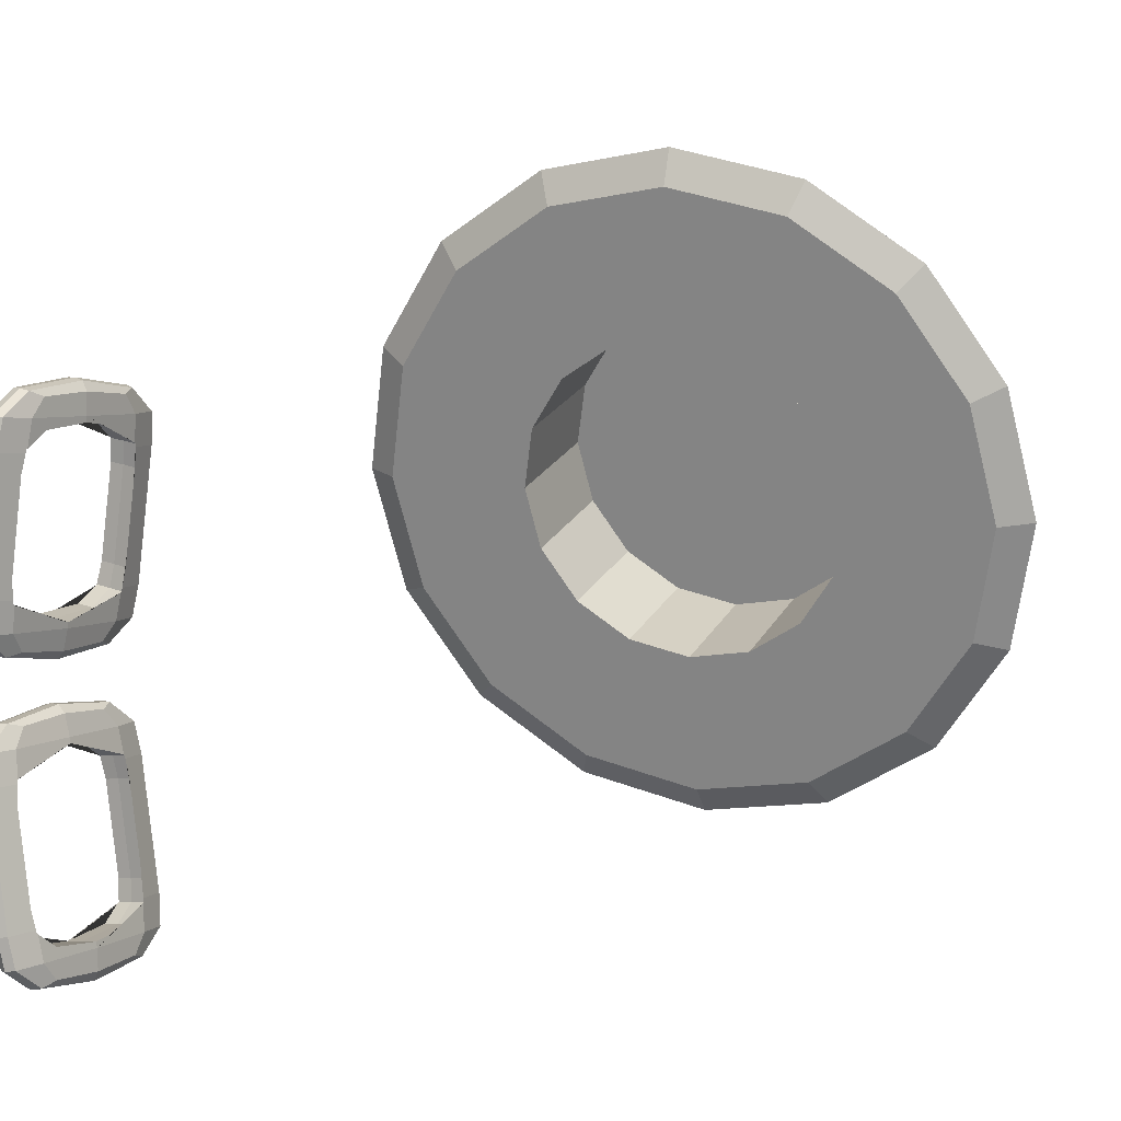
<metadata>
{"format":"obj","ext":"obj","renderer":"f3d","projection":"perspective","resolution":1024,"background":"white","views":[{"elev":6.5,"azim":27.2,"up":"+Z"}]}
</metadata>
<code>
o Cylinder.001
v -0.0662 1.253 -0.3614
v -0.05962 1.195 -0.3061
v 0.2138 1.259 -0.3202
v 0.1937 1.2 -0.2688
v 0.4578 1.234 -0.1789
v 0.4145 1.178 -0.141
v 0.6287 1.183 0.04082
v 0.5691 1.131 0.05787
v 0.7006 1.113 0.3056
v 0.6341 1.068 0.2974
v 0.6623 1.035 0.5751
v 0.5995 0.9981 0.5413
v 0.5198 0.9617 0.8083
v 0.4706 0.9314 0.7523
v 0.2948 0.9031 0.9697
v 0.267 0.8783 0.8983
v 0.02153 0.8685 1.035
v 0.01975 0.847 0.9571
v -0.2584 0.8631 0.9934
v -0.2336 0.8422 0.9198
v -0.5025 0.8879 0.8522
v -0.4544 0.8646 0.792
v -0.6734 0.939 0.6324
v -0.609 0.9108 0.5931
v -0.7452 1.009 0.3677
v -0.674 0.9738 0.3536
v -0.707 1.086 0.09816
v -0.6394 1.044 0.1097
v -0.5645 1.16 -0.135
v -0.5105 1.111 -0.1012
v -0.3395 1.219 -0.2964
v -0.3069 1.164 -0.2473
v -0.04707 1.169 -0.05713
v 0.1109 1.172 -0.03386
v 0.2485 1.158 0.04582
v 0.3449 1.13 0.1698
v 0.3854 1.09 0.3191
v 0.3639 1.047 0.4711
v 0.2835 1.005 0.6027
v 0.1566 0.9719 0.6937
v 0.002406 0.9524 0.7304
v -0.1555 0.9493 0.7071
v -0.2932 0.9633 0.6274
v -0.3896 0.9921 0.5035
v -0.4301 1.031 0.3541
v -0.4085 1.075 0.2021
v -0.3282 1.117 0.07057
v -0.2012 1.15 -0.02046
v -0.06714 1.53 0.08137
v 0.07668 1.532 0.1026
v 0.202 1.52 0.1751
v 0.2898 1.493 0.288
v 0.3267 1.458 0.424
v 0.3071 1.418 0.5625
v 0.2339 1.38 0.6823
v 0.1183 1.35 0.7652
v -0.02208 1.332 0.7986
v -0.1659 1.329 0.7774
v -0.2913 1.342 0.7048
v -0.3791 1.368 0.5919
v -0.4159 1.404 0.4559
v -0.3963 1.444 0.3175
v -0.3231 1.482 0.1977
v -0.2075 1.512 0.1148
v -0.06409 1.555 0.1947
v 0.04015 1.557 0.21
v 0.131 1.547 0.2626
v 0.1947 1.528 0.3444
v 0.2214 1.502 0.443
v 0.2072 1.474 0.5434
v 0.1541 1.446 0.6302
v 0.07033 1.424 0.6903
v -0.03143 1.411 0.7145
v -0.1357 1.409 0.6991
v -0.2265 1.419 0.6465
v -0.2902 1.438 0.5647
v -0.3169 1.464 0.4661
v -0.3027 1.492 0.3658
v -0.2496 1.52 0.279
v -0.1658 1.542 0.2189
v -0.05775 1.511 0.2696
v 0.0141 1.513 0.2801
v 0.07673 1.506 0.3164
v 0.1206 1.493 0.3728
v 0.139 1.475 0.4407
v 0.1292 1.455 0.5099
v 0.09264 1.437 0.5697
v 0.0349 1.421 0.6111
v -0.03524 1.413 0.6278
v -0.1071 1.411 0.6172
v -0.1697 1.418 0.581
v -0.2136 1.431 0.5246
v -0.232 1.449 0.4567
v -0.2222 1.468 0.3875
v -0.1856 1.487 0.3276
v -0.1279 1.502 0.2862
v -0.423 1.218 0.405
v -0.3843 1.18 0.5477
v 0.3355 1.232 0.5168
v 0.3561 1.274 0.3716
v -0.4024 1.259 0.2598
v 0.2587 1.192 0.6425
v -0.3256 1.299 0.1341
v 0.1374 1.161 0.7294
v -0.2044 1.331 0.04715
v -0.009837 1.142 0.7645
v 0.09377 1.352 0.03436
v -0.05711 1.349 0.01212
v -0.1607 1.139 0.7422
v 0.2253 1.339 0.1105
v -0.2922 1.153 0.6661
v 0.3174 1.311 0.2289
v -0.387 1.086 0.5256
v 0.3708 1.182 0.3454
v -0.05209 1.259 -0.02251
v -0.4266 1.125 0.3796
v 0.3497 1.139 0.494
v -0.4055 1.167 0.231
v 0.2711 1.099 0.6226
v -0.3269 1.208 0.1023
v 0.147 1.066 0.7116
v -0.2028 1.24 0.01335
v -0.003715 1.047 0.7474
v 0.1023 1.262 0.000249
v -0.1581 1.044 0.7247
v 0.2369 1.249 0.07815
v -0.2927 1.058 0.6468
v 0.3311 1.221 0.1993
v 0.09333 1.116 0.01042
v -0.04098 1.113 -0.009377
v 0.2104 1.104 0.07818
v 0.2924 1.08 0.1836
v 0.3268 1.046 0.3106
v 0.3085 1.009 0.4399
v 0.2402 0.9735 0.5518
v 0.1322 0.9454 0.6292
v 0.001105 0.9288 0.6604
v -0.1332 0.9262 0.6406
v -0.2503 0.9381 0.5728
v -0.3323 0.9626 0.4674
v -0.3667 0.996 0.3404
v -0.3484 1.033 0.2111
v -0.28 1.069 0.09923
v -0.1721 1.097 0.02181
v 0.07662 1.393 0.08797
v -0.05769 1.391 0.06817
v 0.1937 1.382 0.1557
v 0.2757 1.357 0.2611
v 0.3101 1.324 0.3882
v 0.2918 1.286 0.5175
v 0.2234 1.251 0.6293
v 0.1155 1.223 0.7068
v -0.01561 1.206 0.7379
v -0.1499 1.204 0.7181
v -0.267 1.216 0.6504
v -0.349 1.24 0.545
v -0.3834 1.274 0.4179
v -0.3651 1.311 0.2887
v -0.2967 1.346 0.1768
v -0.1888 1.374 0.09936
f 1 3 4 2
f 3 5 6 4
f 5 7 8 6
f 7 9 10 8
f 9 11 12 10
f 11 13 14 12
f 13 15 16 14
f 15 17 18 16
f 17 19 20 18
f 19 21 22 20
f 21 23 24 22
f 23 25 26 24
f 25 27 28 26
f 27 29 30 28
f 24 140 139 22
f 29 31 32 30
f 31 1 2 32
f 5 35 36 7
f 98 60 61 97
f 15 40 41 17
f 1 33 34 3
f 25 45 46 27
f 11 38 39 13
f 21 43 44 23
f 31 48 33 1
f 7 36 37 9
f 17 41 42 19
f 27 46 47 29
f 3 34 35 5
f 13 39 40 15
f 23 44 45 25
f 9 37 38 11
f 19 42 43 21
f 29 47 48 31
f 61 77 78 62
f 100 53 54 99
f 97 61 62 101
f 99 54 55 102
f 101 62 63 103
f 102 55 56 104
f 103 63 64 105
f 104 56 57 106
f 108 49 50 107
f 105 64 49 108
f 106 57 58 109
f 107 50 51 110
f 109 58 59 111
f 110 51 52 112
f 111 59 60 98
f 112 52 53 100
f 75 91 92 76
f 54 70 71 55
f 62 78 79 63
f 55 71 72 56
f 63 79 80 64
f 56 72 73 57
f 49 65 66 50
f 64 80 65 49
f 57 73 74 58
f 50 66 67 51
f 58 74 75 59
f 51 67 68 52
f 59 75 76 60
f 52 68 69 53
f 60 76 77 61
f 53 69 70 54
f 81 96 95 94 93 92 91 90 89 88 87 86 85 84 83 82
f 68 84 85 69
f 76 92 93 77
f 69 85 86 70
f 77 93 94 78
f 70 86 87 71
f 78 94 95 79
f 71 87 88 72
f 79 95 96 80
f 72 88 89 73
f 65 81 82 66
f 80 96 81 65
f 73 89 90 74
f 66 82 83 67
f 74 90 91 75
f 67 83 84 68
f 128 112 100 114
f 127 111 98 113
f 126 110 112 128
f 125 109 111 127
f 124 107 110 126
f 123 106 109 125
f 122 105 108 115
f 115 108 107 124
f 121 104 106 123
f 120 103 105 122
f 119 102 104 121
f 118 101 103 120
f 117 99 102 119
f 116 97 101 118
f 114 100 99 117
f 113 98 97 116
f 44 113 116 45
f 37 114 117 38
f 45 116 118 46
f 38 117 119 39
f 46 118 120 47
f 39 119 121 40
f 47 120 122 48
f 40 121 123 41
f 33 115 124 34
f 48 122 115 33
f 41 123 125 42
f 34 124 126 35
f 42 125 127 43
f 35 126 128 36
f 43 127 113 44
f 36 128 114 37
f 144 160 159 143
f 2 130 144 32
f 10 133 132 8
f 20 138 137 18
f 30 143 142 28
f 6 131 129 4
f 16 136 135 14
f 26 141 140 24
f 12 134 133 10
f 22 139 138 20
f 32 144 143 30
f 8 132 131 6
f 18 137 136 16
f 4 129 130 2
f 28 142 141 26
f 14 135 134 12
f 145 147 148 149 150 151 152 153 154 155 156 157 158 159 160 146
f 137 153 152 136
f 129 145 146 130
f 130 146 160 144
f 138 154 153 137
f 131 147 145 129
f 139 155 154 138
f 132 148 147 131
f 140 156 155 139
f 133 149 148 132
f 141 157 156 140
f 134 150 149 133
f 142 158 157 141
f 135 151 150 134
f 143 159 158 142
f 136 152 151 135
o Cube.001
v -0.9474 0.1038 -0.5025
v -0.9178 0.3046 -0.4985
v -0.9964 0.1038 -0.1382
v -0.9668 0.3046 -0.1342
v -0.9349 0.3548 -0.3154
v -0.9793 0.05363 -0.3213
v -0.9659 0.05363 -0.4207
v -0.9215 0.3548 -0.4147
v -0.9483 0.3548 -0.216
v -0.9927 0.05363 -0.222
v -0.986 0.05363 -0.2717
v -0.9416 0.3548 -0.2657
v -0.9161 0.3486 -0.4625
v -0.9586 0.05991 -0.4682
v -0.9726 0.05363 -0.371
v -0.9282 0.3548 -0.365
v -0.9556 0.3486 -0.1685
v -0.9982 0.05991 -0.1743
v -0.9833 0.2042 -0.1238
v -0.9309 0.2042 -0.5129
v -1.037 0.1027 -0.07955
v -1.006 0.315 -0.07534
v -0.9708 0.1027 -0.5697
v -0.9395 0.315 -0.5655
v -0.9747 0.09344 -0.07119
v -0.9434 0.3057 -0.06698
v -0.9087 0.09344 -0.5614
v -0.8774 0.3057 -0.5572
v -0.9434 0.06271 -0.5779
v -0.9017 0.3458 -0.5723
v -1.013 0.06271 -0.0644
v -0.9708 0.3458 -0.05879
v -0.9258 0.4165 -0.3141
v -0.9884 -0.008059 -0.3226
v -0.9695 -0.008059 -0.4626
v -0.907 0.4165 -0.4542
v -0.9447 0.4165 -0.1741
v -1.007 -0.008059 -0.1825
v -1.039 0.07385 -0.12
v -1.024 0.2092 -0.07007
v -0.9434 0.3448 -0.5259
v -0.9564 0.2092 -0.5756
v -0.9621 0.07167 -0.5784
v -0.8835 0.3368 -0.5678
v -0.8898 0.1992 -0.5666
v -0.9155 0.06369 -0.5221
v -0.931 0.3346 -0.1055
v -0.9578 0.1992 -0.06111
v -0.992 0.06586 -0.06367
v -0.9908 0.3426 -0.06352
v -0.9073 0.4047 -0.3116
v -1.007 0.003759 -0.3251
v -0.9833 0.07385 -0.5312
v -0.8756 0.3346 -0.5167
v -0.988 0.003759 -0.4651
v -0.8885 0.4047 -0.4517
v -0.9987 0.3448 -0.1146
v -0.9709 0.06369 -0.1108
v -0.9262 0.4047 -0.1716
v -1.026 0.003759 -0.185
v -0.9234 0.06586 -0.5732
v -0.9222 0.3426 -0.573
v -1.031 0.07167 -0.06889
v -0.9521 0.3368 -0.0583
v -0.947 0.4107 -0.317
v -0.9672 -0.002187 -0.3197
v -0.9484 -0.002187 -0.4598
v -0.9281 0.4107 -0.457
v -0.9658 0.4107 -0.1769
v -0.9861 -0.002187 -0.1797
v -0.9978 -0.008059 -0.2525
v -0.9353 0.4165 -0.2441
v -0.8992 0.4077 -0.5215
v -0.9592 0.000786 -0.5295
v -0.9789 -0.008059 -0.3926
v -0.9164 0.4165 -0.3842
v -0.955 0.4077 -0.1072
v -1.015 0.000786 -0.1152
v -0.994 0.2042 -0.04409
v -0.9202 0.2042 -0.5926
v -0.9682 0.2101 -0.53
v -0.9009 0.2013 -0.5873
v -0.946 0.1984 -0.1067
v -1.013 0.2072 -0.04943
v -0.9939 0.006348 -0.1128
v -0.9759 0.4021 -0.1104
v -0.9375 0.4107 -0.387
v -0.9578 -0.002187 -0.3897
v -0.8905 0.1984 -0.5195
v -0.9383 0.006348 -0.5263
v -0.9203 0.4021 -0.5239
v -1.024 0.2101 -0.1172
v -0.9564 0.4107 -0.247
v -0.9767 -0.002187 -0.2497
v -1.016 0.003759 -0.255
v -0.9167 0.4047 -0.2416
v -0.8808 0.3962 -0.5186
v -0.9777 0.01226 -0.5317
v -0.9975 0.003759 -0.3951
v -0.8979 0.4047 -0.3817
v -0.9365 0.3962 -0.1051
v -1.033 0.01226 -0.1181
v -0.9741 0.2013 -0.04415
v -0.9401 0.2072 -0.5926
v -0.9118 0.09944 -0.4974
v -0.9234 0.05835 -0.4653
v -0.9245 0.05606 -0.4635
v -0.922 0.3398 -0.1621
v -0.9219 0.3423 -0.164
v -0.9314 0.2984 -0.1298
v -0.9635 0.05835 -0.1677
v -0.9641 0.05606 -0.1697
v -0.9607 0.09944 -0.1337
v -0.8825 0.2984 -0.4934
v -0.8824 0.3423 -0.4579
v -0.8819 0.3398 -0.4597
v -0.892 0.1984 -0.5072
v -0.9442 0.1984 -0.119
v -0.97 0.2101 -0.5177
v -0.9828 0.1101 -0.5069
v -0.9501 0.3524 -0.467
v -0.9507 0.3501 -0.469
v -0.9535 0.309 -0.503
v -0.9922 0.06867 -0.4746
v -0.9923 0.06622 -0.4727
v -1.002 0.05975 -0.3957
v -1.005 0.05975 -0.3754
v -0.9984 0.05975 -0.4251
v -0.9934 0.06534 -0.4658
v -0.9677 0.3585 -0.3198
v -0.9744 0.3585 -0.2701
v -1.032 0.06867 -0.177
v -1.032 0.06622 -0.1788
v -1.018 0.05975 -0.276
v -1.021 0.05975 -0.2557
v -0.9543 0.3585 -0.4191
v -0.9509 0.3533 -0.4601
v -1.012 0.05975 -0.3257
v -1.031 0.06534 -0.1857
v -0.9772 0.3585 -0.2498
v -1.025 0.05975 -0.2264
v -0.9583 0.3585 -0.3898
v -0.9897 0.3524 -0.1732
v -0.9908 0.3501 -0.1714
v -0.961 0.3585 -0.3695
v -0.9811 0.3585 -0.2204
v -0.9887 0.3533 -0.18
v -1.022 0.2101 -0.1295
v -1.032 0.1101 -0.1433
v -1.002 0.309 -0.1393
v -0.9331 0.04996 -0.4163
v -0.9398 0.04996 -0.3666
v -0.9371 0.04996 -0.3869
v -0.9256 0.05517 -0.4567
v -0.9465 0.04996 -0.3169
v -0.8831 0.3431 -0.451
v -0.8891 0.3487 -0.4104
v -0.8931 0.3487 -0.381
v -0.8958 0.3487 -0.3607
v -0.9599 0.04996 -0.2176
v -0.9159 0.3487 -0.2116
v -0.9025 0.3487 -0.311
v -0.9209 0.3431 -0.1709
v -0.9532 0.04996 -0.2672
v -0.9559 0.04996 -0.2469
v -0.9092 0.3487 -0.2613
v -0.9119 0.3487 -0.241
v -0.9633 0.05517 -0.1766
v -0.9474 0.1038 0.5025
v -0.9178 0.3046 0.4985
v -0.9964 0.1038 0.1382
v -0.9668 0.3046 0.1342
v -0.9349 0.3548 0.3154
v -0.9793 0.05363 0.3213
v -0.9659 0.05363 0.4207
v -0.9215 0.3548 0.4147
v -0.9483 0.3548 0.216
v -0.9927 0.05363 0.222
v -0.986 0.05363 0.2717
v -0.9416 0.3548 0.2657
v -0.9161 0.3486 0.4625
v -0.9586 0.05991 0.4682
v -0.9726 0.05363 0.371
v -0.9282 0.3548 0.365
v -0.9556 0.3486 0.1685
v -0.9982 0.05991 0.1743
v -0.9833 0.2042 0.1238
v -0.9309 0.2042 0.5129
v -1.037 0.1027 0.07955
v -1.006 0.315 0.07534
v -0.9708 0.1027 0.5697
v -0.9395 0.315 0.5655
v -0.9747 0.09344 0.07119
v -0.9434 0.3057 0.06698
v -0.9087 0.09344 0.5614
v -0.8774 0.3057 0.5572
v -0.9434 0.06271 0.5779
v -0.9017 0.3458 0.5723
v -1.013 0.06271 0.0644
v -0.9708 0.3458 0.05879
v -0.9258 0.4165 0.3141
v -0.9884 -0.008059 0.3226
v -0.9695 -0.008059 0.4626
v -0.907 0.4165 0.4542
v -0.9447 0.4165 0.1741
v -1.007 -0.008059 0.1825
v -1.039 0.07385 0.12
v -1.024 0.2092 0.07007
v -0.9434 0.3448 0.5259
v -0.9564 0.2092 0.5756
v -0.9621 0.07167 0.5784
v -0.8835 0.3368 0.5678
v -0.8898 0.1992 0.5666
v -0.9155 0.06369 0.5221
v -0.931 0.3346 0.1055
v -0.9578 0.1992 0.06111
v -0.992 0.06586 0.06367
v -0.9908 0.3426 0.06352
v -0.9073 0.4047 0.3116
v -1.007 0.003759 0.3251
v -0.9833 0.07385 0.5312
v -0.8756 0.3346 0.5167
v -0.988 0.003759 0.4651
v -0.8885 0.4047 0.4517
v -0.9987 0.3448 0.1146
v -0.9709 0.06369 0.1108
v -0.9262 0.4047 0.1716
v -1.026 0.003759 0.185
v -0.9234 0.06586 0.5732
v -0.9222 0.3426 0.573
v -1.031 0.07167 0.06889
v -0.9521 0.3368 0.0583
v -0.947 0.4107 0.317
v -0.9672 -0.002187 0.3197
v -0.9484 -0.002187 0.4598
v -0.9281 0.4107 0.457
v -0.9658 0.4107 0.1769
v -0.9861 -0.002187 0.1797
v -0.9978 -0.008059 0.2525
v -0.9353 0.4165 0.2441
v -0.8992 0.4077 0.5215
v -0.9592 0.000786 0.5295
v -0.9789 -0.008059 0.3926
v -0.9164 0.4165 0.3842
v -0.955 0.4077 0.1072
v -1.015 0.000786 0.1152
v -0.994 0.2042 0.04409
v -0.9202 0.2042 0.5926
v -0.9682 0.2101 0.53
v -0.9009 0.2013 0.5873
v -0.946 0.1984 0.1067
v -1.013 0.2072 0.04943
v -0.9939 0.006348 0.1128
v -0.9759 0.4021 0.1104
v -0.9375 0.4107 0.387
v -0.9578 -0.002187 0.3897
v -0.8905 0.1984 0.5195
v -0.9383 0.006348 0.5263
v -0.9203 0.4021 0.5239
v -1.024 0.2101 0.1172
v -0.9564 0.4107 0.247
v -0.9767 -0.002187 0.2497
v -1.016 0.003759 0.255
v -0.9167 0.4047 0.2416
v -0.8808 0.3962 0.5186
v -0.9777 0.01226 0.5317
v -0.9975 0.003759 0.3951
v -0.8979 0.4047 0.3817
v -0.9365 0.3962 0.1051
v -1.033 0.01226 0.1181
v -0.9741 0.2013 0.04415
v -0.9401 0.2072 0.5926
v -0.9118 0.09944 0.4974
v -0.9234 0.05835 0.4653
v -0.9245 0.05606 0.4635
v -0.922 0.3398 0.1621
v -0.9219 0.3423 0.164
v -0.9314 0.2984 0.1298
v -0.9635 0.05835 0.1677
v -0.9641 0.05606 0.1697
v -0.9607 0.09944 0.1337
v -0.8825 0.2984 0.4934
v -0.8824 0.3423 0.4579
v -0.8819 0.3398 0.4597
v -0.892 0.1984 0.5072
v -0.9442 0.1984 0.119
v -0.97 0.2101 0.5177
v -0.9828 0.1101 0.5069
v -0.9501 0.3524 0.467
v -0.9507 0.3501 0.469
v -0.9535 0.309 0.503
v -0.9922 0.06867 0.4746
v -0.9923 0.06622 0.4727
v -1.002 0.05975 0.3957
v -1.005 0.05975 0.3754
v -0.9984 0.05975 0.4251
v -0.9934 0.06534 0.4658
v -0.9677 0.3585 0.3198
v -0.9744 0.3585 0.2701
v -1.032 0.06867 0.177
v -1.032 0.06622 0.1788
v -1.018 0.05975 0.276
v -1.021 0.05975 0.2557
v -0.9543 0.3585 0.4191
v -0.9509 0.3533 0.4601
v -1.012 0.05975 0.3257
v -1.031 0.06534 0.1857
v -0.9772 0.3585 0.2498
v -1.025 0.05975 0.2264
v -0.9583 0.3585 0.3898
v -0.9897 0.3524 0.1732
v -0.9908 0.3501 0.1714
v -0.961 0.3585 0.3695
v -0.9811 0.3585 0.2204
v -0.9887 0.3533 0.18
v -1.022 0.2101 0.1295
v -1.032 0.1101 0.1433
v -1.002 0.309 0.1393
v -0.9331 0.04996 0.4163
v -0.9398 0.04996 0.3666
v -0.9371 0.04996 0.3869
v -0.9256 0.05517 0.4567
v -0.9465 0.04996 0.3169
v -0.8831 0.3431 0.451
v -0.8891 0.3487 0.4104
v -0.8931 0.3487 0.381
v -0.8958 0.3487 0.3607
v -0.9599 0.04996 0.2176
v -0.9159 0.3487 0.2116
v -0.9025 0.3487 0.311
v -0.9209 0.3431 0.1709
v -0.9532 0.04996 0.2672
v -0.9559 0.04996 0.2469
v -0.9092 0.3487 0.2613
v -0.9119 0.3487 0.241
v -0.9633 0.05517 0.1766
f 161 265 277 180
f 180 277 274 162
f 163 309 308 179
f 179 308 310 164
f 170 178 272 328 320
f 178 163 273 271 272
f 169 177 303 307 306
f 177 164 310 304 303
f 168 176 305 302 296
f 176 165 290 305
f 167 175 312 313 311
f 175 166 315 312
f 161 174 267 266 265
f 174 167 311 314 267
f 162 173 281 282 283
f 173 168 296 297 281
f 165 172 291 290
f 172 169 306 300 291
f 166 171 324 315
f 171 170 320 325 324
f 241 201 184 202
f 213 241 202 183
f 189 240 242 221
f 240 190 204 242
f 242 204 188 205
f 221 242 205 187
f 243 207 186 208
f 218 243 208 185
f 191 239 244 223
f 239 192 210 244
f 244 210 182 200
f 223 244 200 181
f 198 230 245 238
f 230 328 272 271 218 245
f 245 218 185 209
f 238 245 209 191
f 197 229 246 237
f 229 307 303 304 217 246
f 246 217 182 210
f 237 246 210 192
f 196 228 247 236
f 228 297 296 302 247
f 247 302 305 290 225
f 236 247 225 193
f 195 227 248 235
f 227 314 311 313 248
f 248 313 312 315 226
f 235 248 226 194
f 187 205 249 206
f 205 188 214 249
f 249 214 276 274 277
f 206 249 277 265 266
f 189 221 250 234
f 221 187 206 250
f 250 206 266 267 314 227
f 234 250 227 195
f 190 222 251 233
f 222 184 201 251
f 251 201 282 281 297 228
f 233 251 228 196
f 181 200 252 199
f 200 182 217 252
f 252 217 304 310 308
f 199 252 308 309 292
f 193 225 253 232
f 225 290 291 300 253
f 253 300 306 307 229
f 232 253 229 197
f 194 226 254 231
f 226 315 324 325 254
f 254 325 320 328 230
f 231 254 230 198
f 212 194 231 255
f 255 231 198 220
f 211 193 232 256
f 256 232 197 219
f 188 204 257 214
f 204 190 233 257
f 257 233 196 216
f 214 257 216 316 275 276
f 183 203 258 213
f 203 189 234 258
f 258 234 195 215
f 213 258 215 289 285 284
f 215 195 235 259
f 259 235 194 212
f 216 196 236 260
f 260 236 193 211
f 219 197 237 261
f 261 237 192 224
f 207 261 224 186
f 220 198 238 262
f 262 238 191 223
f 199 262 223 181
f 185 208 263 209
f 208 186 224 263
f 263 224 192 239
f 209 263 239 191
f 183 202 264 203
f 202 184 222 264
f 264 222 190 240
f 203 264 240 189
f 301 170 171 294 295
f 326 172 165 322
f 299 301 295 255 220
f 317 168 173 275 316
f 273 163 179 278
f 323 321 327 256 219
f 285 174 161 280 284
f 270 164 177 269 268
f 327 326 322 211 256
f 309 163 178 293 292
f 298 287 286 259 212
f 321 169 172 326 327
f 293 178 170 301 299
f 287 175 167 288 286
f 275 173 162 274 276
f 288 167 174 285 289
f 322 319 318 260 211
f 286 288 289 215 259
f 279 283 282 201 241
f 269 177 169 321 323
f 294 171 166 298
f 322 165 176 319
f 319 176 168 317 318
f 271 273 278 243 218
f 318 317 316 216 260
f 292 293 299 220 262 199
f 295 294 298 212 255
f 284 280 279 241 213
f 268 269 323 219 261 207
f 278 179 164 270
f 278 270 268 207 243
f 280 161 180 279
f 279 180 162 283
f 298 166 175 287
f 329 348 445 433
f 348 330 442 445
f 331 347 476 477
f 347 332 478 476
f 338 488 496 440 346
f 346 440 439 441 331
f 337 474 475 471 345
f 345 471 472 478 332
f 336 464 470 473 344
f 344 473 458 333
f 335 479 481 480 343
f 343 480 483 334
f 329 433 434 435 342
f 342 435 482 479 335
f 330 451 450 449 341
f 341 449 465 464 336
f 333 458 459 340
f 340 459 468 474 337
f 334 483 492 339
f 339 492 493 488 338
f 409 370 352 369
f 381 351 370 409
f 357 389 410 408
f 408 410 372 358
f 410 373 356 372
f 389 355 373 410
f 411 376 354 375
f 386 353 376 411
f 359 391 412 407
f 407 412 378 360
f 412 368 350 378
f 391 349 368 412
f 366 406 413 398
f 398 413 386 439 440 496
f 413 377 353 386
f 406 359 377 413
f 365 405 414 397
f 397 414 385 472 471 475
f 414 378 350 385
f 405 360 378 414
f 364 404 415 396
f 396 415 470 464 465
f 415 393 458 473 470
f 404 361 393 415
f 363 403 416 395
f 395 416 481 479 482
f 416 394 483 480 481
f 403 362 394 416
f 355 374 417 373
f 373 417 382 356
f 417 445 442 444 382
f 374 434 433 445 417
f 357 402 418 389
f 389 418 374 355
f 418 395 482 435 434 374
f 402 363 395 418
f 358 401 419 390
f 390 419 369 352
f 419 396 465 449 450 369
f 401 364 396 419
f 349 367 420 368
f 368 420 385 350
f 420 476 478 472 385
f 367 460 477 476 420
f 361 400 421 393
f 393 421 468 459 458
f 421 397 475 474 468
f 400 365 397 421
f 362 399 422 394
f 394 422 493 492 483
f 422 398 496 488 493
f 399 366 398 422
f 380 423 399 362
f 423 388 366 399
f 379 424 400 361
f 424 387 365 400
f 356 382 425 372
f 372 425 401 358
f 425 384 364 401
f 382 444 443 484 384 425
f 351 381 426 371
f 371 426 402 357
f 426 383 363 402
f 381 452 453 457 383 426
f 383 427 403 363
f 427 380 362 403
f 384 428 404 364
f 428 379 361 404
f 387 429 405 365
f 429 392 360 405
f 375 354 392 429
f 388 430 406 366
f 430 391 359 406
f 367 349 391 430
f 353 377 431 376
f 376 431 392 354
f 431 407 360 392
f 377 359 407 431
f 351 371 432 370
f 370 432 390 352
f 432 408 358 390
f 371 357 408 432
f 469 463 462 339 338
f 494 490 333 340
f 467 388 423 463 469
f 485 484 443 341 336
f 441 446 347 331
f 491 387 424 495 489
f 453 452 448 329 342
f 438 436 437 345 332
f 495 424 379 490 494
f 477 460 461 346 331
f 466 380 427 454 455
f 489 495 494 340 337
f 461 467 469 338 346
f 455 454 456 335 343
f 443 444 442 330 341
f 456 457 453 342 335
f 490 379 428 486 487
f 454 427 383 457 456
f 447 409 369 450 451
f 437 491 489 337 345
f 462 466 334 339
f 490 487 344 333
f 487 486 485 336 344
f 439 386 411 446 441
f 486 428 384 484 485
f 460 367 430 388 467 461
f 463 423 380 466 462
f 452 381 409 447 448
f 436 375 429 387 491 437
f 446 438 332 347
f 446 411 375 436 438
f 448 447 348 329
f 447 451 330 348
f 466 455 343 334

</code>
